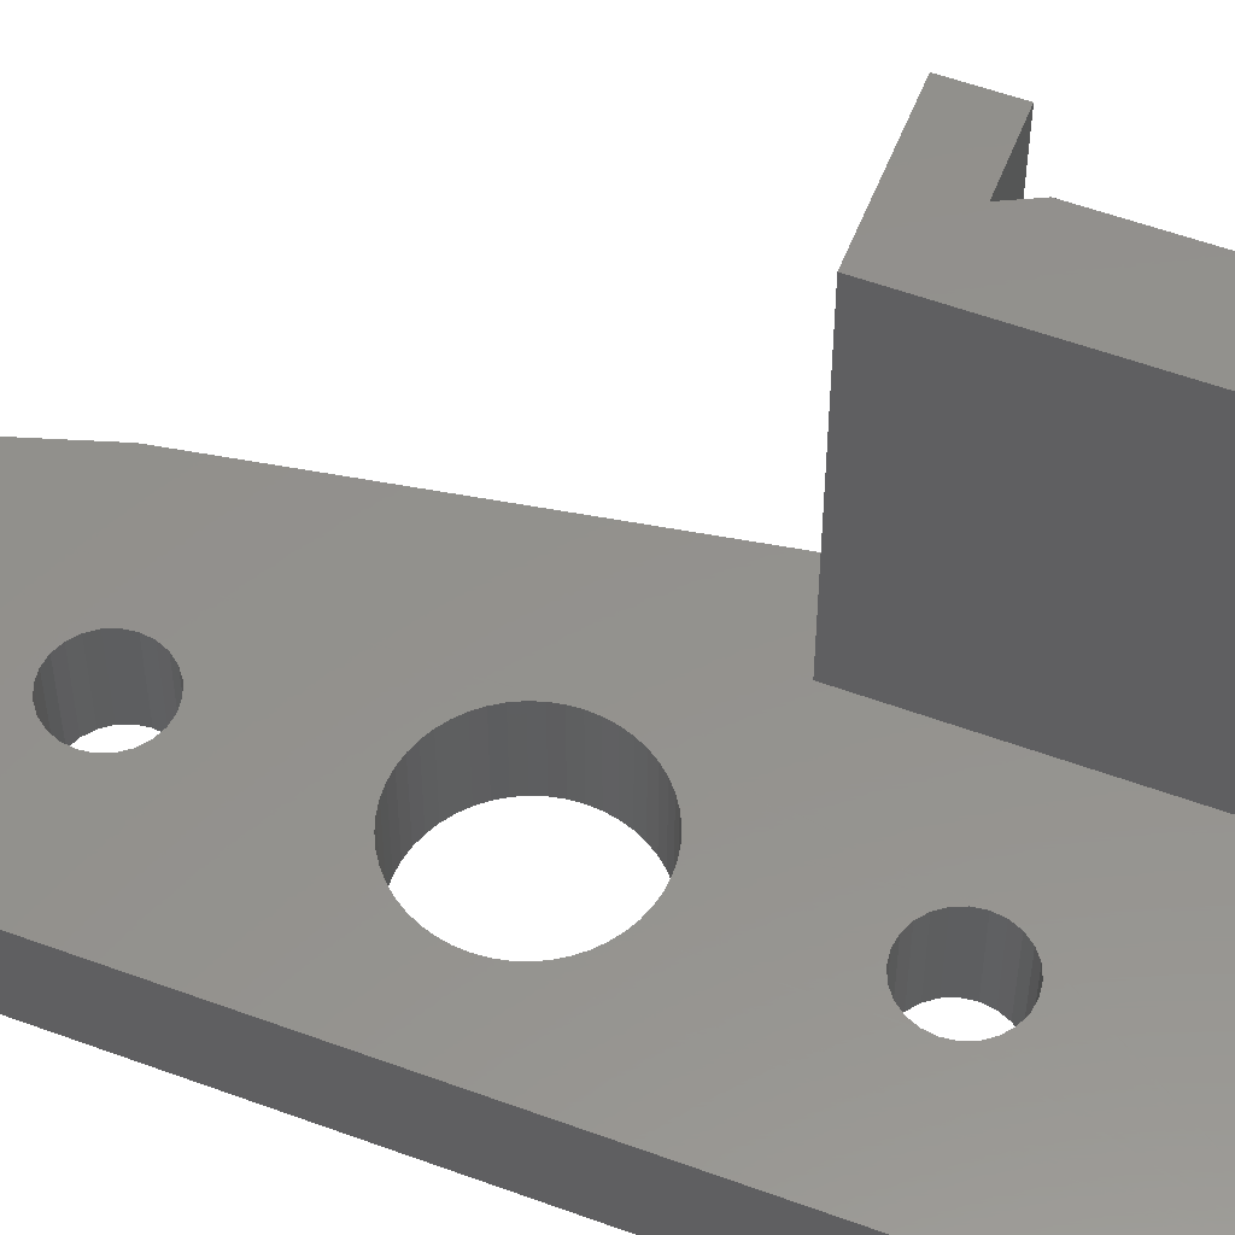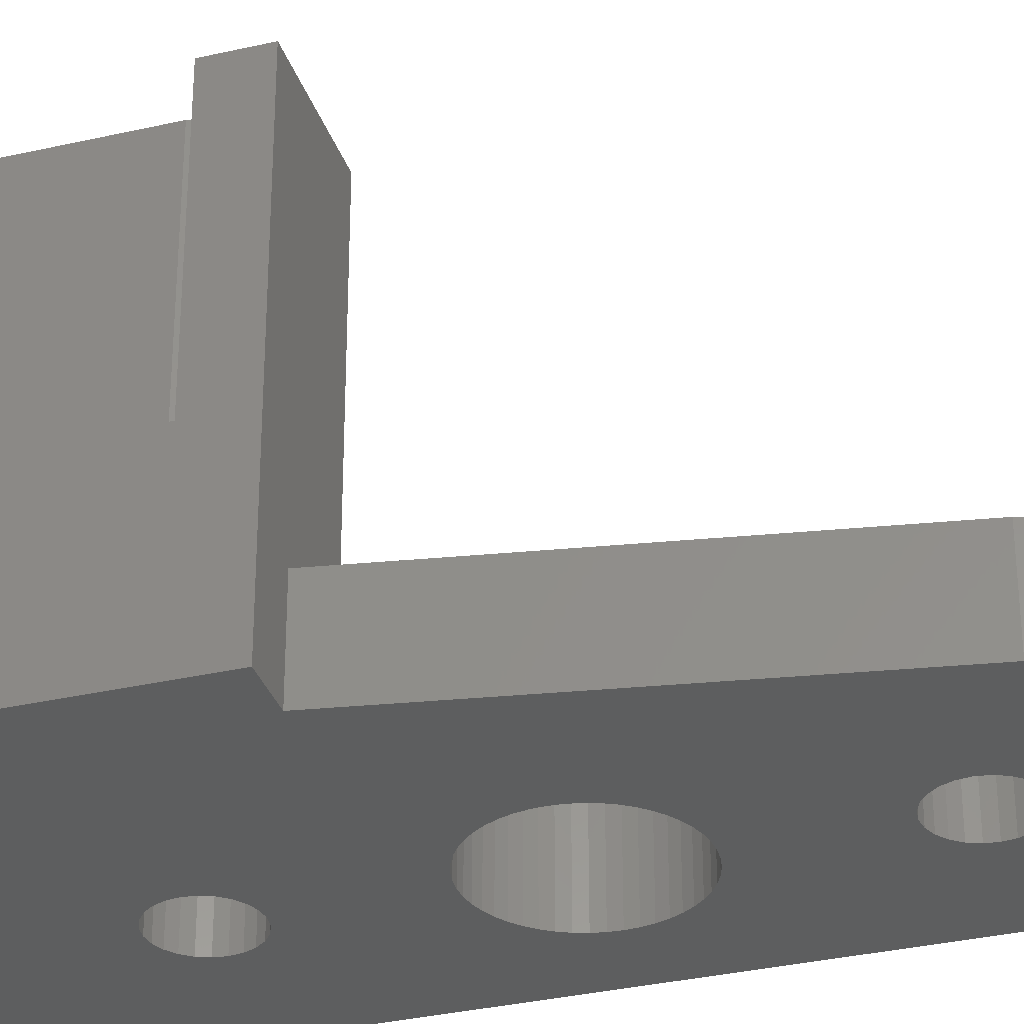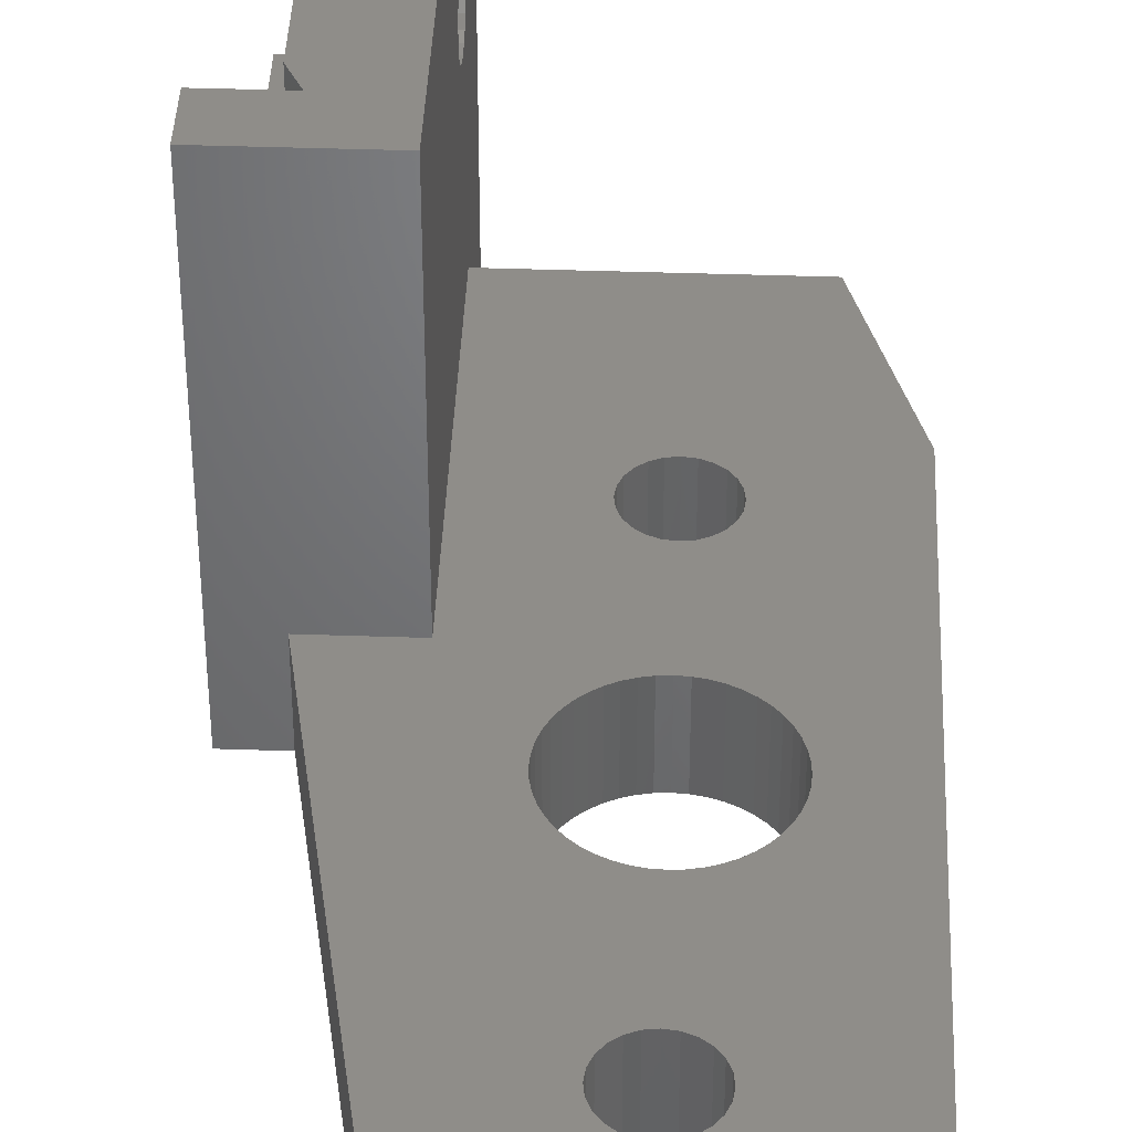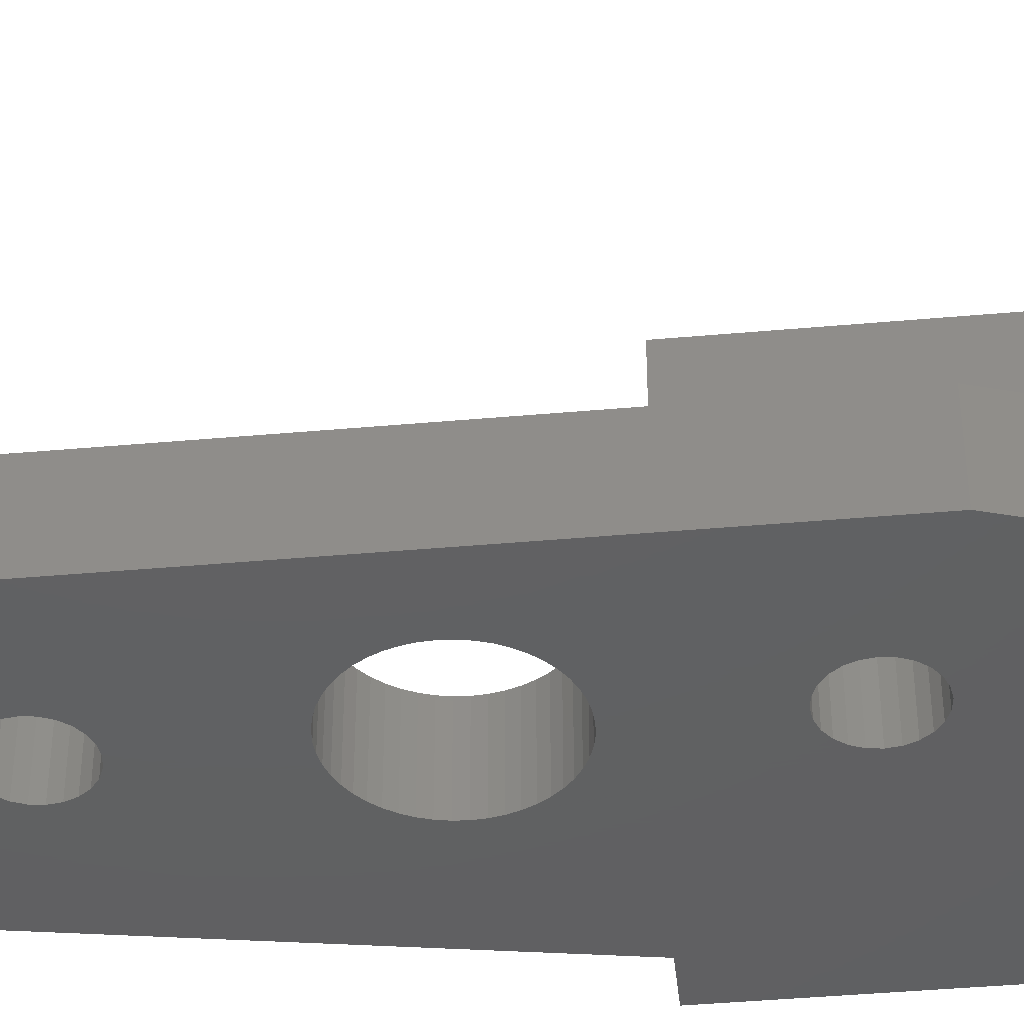
<metadata>
{"format":"stl","ext":"stl","renderer":"f3d","projection":"perspective","resolution":1024,"background":"white","views":[{"elev":55.4,"azim":111.2,"up":"+Z"},{"elev":-33.5,"azim":-72.5,"up":"+Z"},{"elev":40.6,"azim":2.4,"up":"+Z"},{"elev":-42.5,"azim":96.1,"up":"+Z"}]}
</metadata>
<code>
# stl→obj: 276 verts, 600 faces
v 1100 221.4 563.2
v 1100 216.9 566.7
v 1100 216.9 563.2
v 1100 217.2 573.4
v 1100 217.5 573.6
v 1100 217.7 573.9
v 1100 217.9 574.3
v 1100 217.9 574.7
v 1100 203.4 579.7
v 1100 215.7 576
v 1100 221.4 579.7
v 1100 215.4 575.7
v 1100 215.1 575.4
v 1100 215 575
v 1100 214.9 574.7
v 1100 216.1 576.1
v 1100 216.4 576.2
v 1100 216.8 576.1
v 1100 217.2 576
v 1100 217.5 575.7
v 1100 217.7 575.4
v 1100 217.9 575
v 1100 203.4 566.7
v 1100 215 574.3
v 1100 215.1 573.9
v 1100 215.4 573.6
v 1100 215.7 573.4
v 1100 216.1 573.2
v 1100 216.4 573.2
v 1100 216.8 573.2
v 1095 205.4 579.7
v 1095 203.4 563.2
v 1095 203.4 579.7
v 1095 205.4 569.7
v 1095 221.4 563.2
v 1095 221.4 569.7
v 1097 215.4 575.7
v 1097 215.7 576
v 1097 215.1 575.4
v 1097 215 575
v 1097 214.9 574.7
v 1097 215 574.3
v 1097 216.1 576.1
v 1097 215.1 573.9
v 1097 206.4 579.7
v 1097 206.4 569.7
v 1097 221.4 579.7
v 1097 216.4 576.2
v 1097 216.8 576.1
v 1097 217.2 576
v 1097 217.5 575.7
v 1097 217.7 575.4
v 1097 217.9 575
v 1097 217.9 574.7
v 1097 215.7 573.4
v 1097 221.4 569.7
v 1097 215.4 573.6
v 1097 216.1 573.2
v 1097 216.4 573.2
v 1097 216.8 573.2
v 1097 217.2 573.4
v 1097 217.5 573.6
v 1097 217.7 573.9
v 1097 217.9 574.3
v 1097 205.4 569.7
v 1102 200.9 563.2
v 1102 200.6 566.7
v 1102 200.6 563.2
v 1102 200.9 566.7
v 1102 200.2 566.7
v 1102 200.2 563.2
v 1102 199.8 566.7
v 1102 199.8 563.2
v 1102 199.4 566.7
v 1102 199.4 563.2
v 1102 199.1 566.7
v 1102 199.1 563.2
v 1102 198.7 566.7
v 1102 198.7 563.2
v 1102 198.3 566.7
v 1102 198.3 563.2
v 1102 197.9 566.7
v 1102 197.9 563.2
v 1103 197.6 566.7
v 1103 197.6 563.2
v 1103 197.3 566.7
v 1103 197.3 563.2
v 1103 197.1 563.2
v 1103 197.1 566.7
v 1104 196.8 563.2
v 1104 196.8 566.7
v 1104 196.7 563.2
v 1104 196.7 566.7
v 1104 196.5 563.2
v 1104 196.5 566.7
v 1105 196.5 563.2
v 1105 196.5 566.7
v 1105 196.4 563.2
v 1105 196.4 566.7
v 1106 196.5 563.2
v 1106 196.5 566.7
v 1106 196.7 563.2
v 1106 196.7 566.7
v 1107 196.8 563.2
v 1107 196.8 566.7
v 1107 197.1 563.2
v 1107 197.1 566.7
v 1107 197.3 563.2
v 1107 197.3 566.7
v 1107 197.6 566.7
v 1107 197.6 563.2
v 1108 197.9 566.7
v 1108 197.9 563.2
v 1108 198.3 566.7
v 1108 198.3 563.2
v 1108 198.7 563.2
v 1108 198.7 566.7
v 1108 199.1 566.7
v 1108 199.1 563.2
v 1108 199.4 563.2
v 1108 199.4 566.7
v 1108 199.8 563.2
v 1108 199.8 566.7
v 1108 200.2 563.2
v 1108 200.2 566.7
v 1108 200.6 566.7
v 1108 200.6 563.2
v 1108 200.9 563.2
v 1108 200.9 566.7
v 1107 201.3 563.2
v 1107 201.3 566.7
v 1107 201.6 566.7
v 1107 201.6 563.2
v 1107 201.8 563.2
v 1107 201.8 566.7
v 1107 202 563.2
v 1107 202 566.7
v 1106 202.2 563.2
v 1106 202.2 566.7
v 1106 202.3 563.2
v 1106 202.3 566.7
v 1105 202.4 563.2
v 1105 202.4 566.7
v 1104 202.3 563.2
v 1104 202.3 566.7
v 1104 202.2 563.2
v 1104 202.2 566.7
v 1104 202 563.2
v 1104 202 566.7
v 1103 201.8 563.2
v 1103 201.8 566.7
v 1103 201.6 563.2
v 1103 201.6 566.7
v 1103 201.3 566.7
v 1103 201.3 563.2
v 1105 209.9 566.7
v 1104 209.7 563.2
v 1105 209.9 563.2
v 1104 209.7 566.7
v 1104 209.5 563.2
v 1104 209.5 566.7
v 1104 209.2 566.7
v 1104 209.2 563.2
v 1104 208.8 566.7
v 1104 208.8 563.2
v 1104 208.4 566.7
v 1104 208.4 563.2
v 1104 208.1 566.7
v 1104 208.1 563.2
v 1104 207.7 566.7
v 1104 207.7 563.2
v 1104 207.4 566.7
v 1104 207.4 563.2
v 1104 207.1 563.2
v 1104 207.1 566.7
v 1105 207 563.2
v 1105 207 566.7
v 1105 206.9 563.2
v 1105 206.9 566.7
v 1106 207.1 563.2
v 1106 207.1 566.7
v 1106 207.4 563.2
v 1106 207.4 566.7
v 1106 207.7 563.2
v 1106 207.7 566.7
v 1106 208.1 563.2
v 1106 208.1 566.7
v 1107 208.4 563.2
v 1107 208.4 566.7
v 1106 208.8 563.2
v 1106 208.8 566.7
v 1106 209.2 563.2
v 1106 209.2 566.7
v 1106 209.5 563.2
v 1106 209.5 566.7
v 1106 209.7 563.2
v 1106 209.7 566.7
v 1105 189 566.7
v 1105 188.9 563.2
v 1105 189 563.2
v 1105 188.9 566.7
v 1106 189.1 563.2
v 1106 189.1 566.7
v 1106 189.4 563.2
v 1106 189.4 566.7
v 1106 189.7 563.2
v 1106 189.7 566.7
v 1106 190.1 566.7
v 1106 190.1 563.2
v 1107 190.4 566.7
v 1107 190.4 563.2
v 1106 190.8 566.7
v 1106 190.8 563.2
v 1106 191.2 566.7
v 1106 191.2 563.2
v 1106 191.5 566.7
v 1106 191.5 563.2
v 1106 191.7 563.2
v 1106 191.7 566.7
v 1105 191.9 563.2
v 1105 191.9 566.7
v 1104 191.7 563.2
v 1104 191.7 566.7
v 1104 191.5 563.2
v 1104 191.5 566.7
v 1104 191.2 566.7
v 1104 191.2 563.2
v 1104 190.8 566.7
v 1104 190.8 563.2
v 1104 190.4 566.7
v 1104 190.4 563.2
v 1104 190.1 566.7
v 1104 190.1 563.2
v 1104 189.7 566.7
v 1104 189.7 563.2
v 1104 189.4 566.7
v 1104 189.4 563.2
v 1104 189.1 563.2
v 1104 189.1 566.7
v 1111 188.4 563.2
v 1109 181.9 566.7
v 1109 181.9 563.2
v 1111 188.4 566.7
v 1097 203.4 566.7
v 1097 203.4 563.2
v 1111 210.4 563.2
v 1111 210.4 566.7
v 1099 188.4 563.2
v 1101 181.9 563.2
v 1109 216.9 563.2
v 1102 181.2 563.2
v 1108 181.2 563.2
v 1107 179.8 563.2
v 1107 180.1 563.2
v 1108 180.6 563.2
v 1102 180.6 563.2
v 1103 180.1 563.2
v 1104 179.8 563.2
v 1104 179.5 563.2
v 1105 179.4 563.2
v 1106 179.5 563.2
v 1101 181.9 566.7
v 1102 181.2 566.7
v 1104 179.5 566.7
v 1104 179.8 566.7
v 1106 179.5 566.7
v 1105 179.4 566.7
v 1107 179.8 566.7
v 1099 188.4 566.7
v 1102 180.6 566.7
v 1107 180.1 566.7
v 1103 180.1 566.7
v 1108 180.6 566.7
v 1108 181.2 566.7
v 1109 216.9 566.7
v 1097 205.4 579.7
f 1 2 3
f 2 1 4
f 4 1 5
f 5 1 6
f 6 1 7
f 7 1 8
f 9 10 11
f 10 9 12
f 12 9 13
f 13 9 14
f 14 9 15
f 11 10 16
f 11 16 17
f 11 17 18
f 11 18 19
f 11 19 20
f 11 20 21
f 11 21 22
f 11 22 8
f 11 8 1
f 2 9 23
f 9 2 24
f 9 24 15
f 24 2 25
f 25 2 26
f 26 2 27
f 27 2 28
f 28 2 29
f 29 2 30
f 30 2 4
f 31 32 33
f 32 31 34
f 32 34 35
f 35 34 36
f 10 37 38
f 37 10 12
f 37 13 39
f 13 37 12
f 39 14 40
f 14 39 13
f 40 15 41
f 15 40 14
f 41 24 42
f 24 41 15
f 16 38 43
f 38 16 10
f 42 25 44
f 25 42 24
f 45 38 46
f 38 45 47
f 46 38 37
f 46 37 39
f 46 39 40
f 46 40 41
f 38 47 43
f 43 47 48
f 48 47 49
f 49 47 50
f 50 47 51
f 51 47 52
f 52 47 53
f 53 47 54
f 46 55 56
f 55 46 57
f 57 46 44
f 44 46 42
f 42 46 41
f 56 55 58
f 56 58 59
f 56 59 60
f 56 60 61
f 56 61 62
f 56 62 63
f 56 63 64
f 56 64 54
f 56 54 47
f 44 26 57
f 26 44 25
f 26 55 57
f 55 26 27
f 30 61 60
f 61 30 4
f 4 62 61
f 62 4 5
f 28 59 58
f 59 28 29
f 29 60 59
f 60 29 30
f 27 58 55
f 58 27 28
f 7 63 6
f 63 7 64
f 6 62 5
f 62 6 63
f 8 64 7
f 64 8 54
f 22 54 8
f 54 22 53
f 21 53 22
f 53 21 52
f 20 52 21
f 52 20 51
f 20 50 51
f 50 20 19
f 19 49 50
f 49 19 18
f 18 48 49
f 48 18 17
f 17 43 48
f 43 17 16
f 34 46 36
f 46 34 65
f 56 36 46
f 36 1 35
f 1 36 56
f 1 56 11
f 11 56 47
f 66 67 68
f 67 66 69
f 68 70 71
f 70 68 67
f 71 72 73
f 72 71 70
f 73 74 75
f 74 73 72
f 75 76 77
f 76 75 74
f 77 78 79
f 78 77 76
f 79 80 81
f 80 79 78
f 81 82 83
f 82 81 80
f 83 84 85
f 84 83 82
f 85 86 87
f 86 85 84
f 86 88 87
f 88 86 89
f 89 90 88
f 90 89 91
f 91 92 90
f 92 91 93
f 93 94 92
f 94 93 95
f 95 96 94
f 96 95 97
f 97 98 96
f 98 97 99
f 99 96 98
f 96 99 97
f 97 100 96
f 100 97 101
f 101 102 100
f 102 101 103
f 103 104 102
f 104 103 105
f 105 106 104
f 106 105 107
f 107 108 106
f 108 107 109
f 110 108 109
f 108 110 111
f 112 111 110
f 111 112 113
f 114 113 112
f 113 114 115
f 114 116 115
f 116 114 117
f 118 116 117
f 116 118 119
f 118 120 119
f 120 118 121
f 121 122 120
f 122 121 123
f 123 124 122
f 124 123 125
f 126 124 125
f 124 126 127
f 126 128 127
f 128 126 129
f 129 130 128
f 130 129 131
f 132 130 131
f 130 132 133
f 132 134 133
f 134 132 135
f 135 136 134
f 136 135 137
f 137 138 136
f 138 137 139
f 139 140 138
f 140 139 141
f 141 142 140
f 142 141 143
f 143 142 142
f 142 143 143
f 143 142 142
f 142 143 143
f 143 144 142
f 144 143 145
f 145 146 144
f 146 145 147
f 147 148 146
f 148 147 149
f 149 150 148
f 150 149 151
f 151 152 150
f 152 151 153
f 152 154 155
f 154 152 153
f 155 69 66
f 69 155 154
f 156 157 158
f 157 156 159
f 159 160 157
f 160 159 161
f 160 162 163
f 162 160 161
f 163 164 165
f 164 163 162
f 165 166 167
f 166 165 164
f 167 168 169
f 168 167 166
f 169 170 171
f 170 169 168
f 171 172 173
f 172 171 170
f 172 174 173
f 174 172 175
f 175 176 174
f 176 175 177
f 177 178 176
f 178 177 179
f 179 176 178
f 176 179 177
f 177 180 176
f 180 177 181
f 181 182 180
f 182 181 183
f 183 184 182
f 184 183 185
f 185 186 184
f 186 185 187
f 187 188 186
f 188 187 189
f 189 190 188
f 190 189 191
f 191 192 190
f 192 191 193
f 193 194 192
f 194 193 195
f 195 196 194
f 196 195 197
f 197 158 196
f 158 197 156
f 156 158 158
f 158 156 156
f 156 158 158
f 158 156 156
f 198 199 200
f 199 198 201
f 201 200 199
f 200 201 198
f 198 202 200
f 202 198 203
f 203 204 202
f 204 203 205
f 205 206 204
f 206 205 207
f 208 206 207
f 206 208 209
f 210 209 208
f 209 210 211
f 212 211 210
f 211 212 213
f 214 213 212
f 213 214 215
f 216 215 214
f 215 216 217
f 216 218 217
f 218 216 219
f 219 220 218
f 220 219 221
f 221 220 220
f 220 221 221
f 221 220 220
f 220 221 221
f 221 222 220
f 222 221 223
f 223 224 222
f 224 223 225
f 224 226 227
f 226 224 225
f 227 228 229
f 228 227 226
f 229 230 231
f 230 229 228
f 231 232 233
f 232 231 230
f 233 234 235
f 234 233 232
f 235 236 237
f 236 235 234
f 236 238 237
f 238 236 239
f 239 200 238
f 200 239 198
f 240 241 242
f 241 240 243
f 244 32 245
f 32 244 33
f 33 244 23
f 33 23 9
f 246 243 240
f 243 246 247
f 1 32 35
f 32 1 245
f 245 1 248
f 248 1 3
f 248 3 249
f 249 3 75
f 75 3 73
f 73 3 165
f 165 3 163
f 163 3 250
f 249 75 251
f 73 165 71
f 71 165 68
f 68 165 66
f 66 165 167
f 66 167 155
f 155 167 152
f 152 167 150
f 163 250 160
f 160 250 157
f 157 250 158
f 158 250 158
f 158 250 158
f 158 250 196
f 196 250 194
f 194 250 192
f 192 250 190
f 190 250 188
f 188 250 134
f 134 250 133
f 133 250 130
f 130 250 128
f 128 250 127
f 127 250 124
f 124 250 122
f 122 250 120
f 120 250 252
f 252 250 242
f 242 250 246
f 242 246 240
f 92 231 90
f 231 92 229
f 229 92 227
f 227 92 224
f 224 92 94
f 224 94 222
f 222 94 96
f 222 96 220
f 220 96 98
f 220 98 220
f 220 98 96
f 220 96 220
f 220 96 218
f 218 96 100
f 218 100 217
f 217 100 102
f 217 102 215
f 215 102 104
f 215 104 213
f 213 104 211
f 211 104 106
f 211 106 253
f 253 106 254
f 254 106 108
f 254 108 111
f 254 111 255
f 255 111 113
f 255 113 115
f 255 115 116
f 255 116 252
f 252 116 119
f 252 119 120
f 75 256 251
f 256 75 77
f 256 77 79
f 256 79 81
f 256 81 257
f 257 81 83
f 257 83 85
f 257 85 87
f 257 87 258
f 258 87 88
f 258 88 90
f 258 90 231
f 258 231 259
f 259 231 233
f 259 233 235
f 259 235 237
f 259 237 238
f 259 238 260
f 260 238 200
f 260 200 199
f 260 199 261
f 261 199 200
f 261 200 202
f 261 202 204
f 261 204 253
f 253 204 206
f 253 206 209
f 253 209 211
f 167 148 150
f 148 167 169
f 148 169 146
f 146 169 171
f 146 171 173
f 146 173 144
f 144 173 174
f 144 174 142
f 142 174 176
f 142 176 142
f 142 176 178
f 142 178 176
f 142 176 142
f 142 176 180
f 142 180 140
f 140 180 182
f 140 182 138
f 138 182 184
f 138 184 136
f 136 184 186
f 136 186 188
f 136 188 134
f 262 251 263
f 251 262 249
f 264 258 259
f 258 264 265
f 266 260 261
f 260 266 267
f 268 261 253
f 261 268 266
f 262 248 249
f 248 262 269
f 270 251 256
f 251 270 263
f 271 253 254
f 253 271 268
f 272 256 257
f 256 272 270
f 267 259 260
f 259 267 264
f 273 254 255
f 254 273 271
f 265 257 258
f 257 265 272
f 242 274 252
f 274 242 241
f 252 273 255
f 273 252 274
f 244 248 269
f 248 244 245
f 250 247 246
f 247 250 275
f 2 250 3
f 250 2 275
f 147 166 149
f 166 147 168
f 168 147 170
f 170 147 172
f 172 147 145
f 172 145 175
f 175 145 143
f 175 143 177
f 177 143 143
f 177 143 179
f 179 143 143
f 179 143 177
f 177 143 181
f 181 143 141
f 181 141 183
f 183 141 139
f 183 139 185
f 185 139 137
f 185 137 187
f 187 137 189
f 189 137 135
f 264 230 265
f 230 264 232
f 232 264 234
f 234 264 236
f 236 264 239
f 239 264 267
f 239 267 198
f 198 267 201
f 201 267 266
f 201 266 198
f 198 266 203
f 203 266 205
f 205 266 268
f 205 268 207
f 207 268 208
f 208 268 210
f 210 268 105
f 105 268 107
f 107 268 271
f 107 271 109
f 109 271 110
f 110 271 273
f 110 273 112
f 112 273 114
f 114 273 117
f 117 273 274
f 117 274 118
f 118 274 121
f 269 23 244
f 23 269 262
f 23 262 2
f 2 262 74
f 2 74 72
f 2 72 164
f 2 164 162
f 2 162 275
f 74 262 263
f 164 72 70
f 164 70 67
f 164 67 69
f 164 69 166
f 166 69 154
f 166 154 153
f 166 153 151
f 166 151 149
f 275 162 161
f 275 161 159
f 275 159 156
f 275 156 156
f 275 156 156
f 275 156 197
f 275 197 195
f 275 195 193
f 275 193 191
f 275 191 189
f 275 189 135
f 275 135 132
f 275 132 131
f 275 131 129
f 275 129 126
f 275 126 125
f 275 125 123
f 275 123 121
f 275 121 274
f 275 274 241
f 275 241 243
f 275 243 247
f 270 74 263
f 74 270 76
f 76 270 78
f 78 270 80
f 80 270 272
f 80 272 82
f 82 272 84
f 84 272 86
f 86 272 265
f 86 265 89
f 89 265 91
f 91 265 230
f 91 230 228
f 91 228 93
f 93 228 226
f 93 226 225
f 93 225 95
f 95 225 223
f 95 223 97
f 97 223 221
f 97 221 99
f 99 221 221
f 99 221 221
f 99 221 97
f 97 221 219
f 97 219 101
f 101 219 216
f 101 216 103
f 103 216 214
f 103 214 105
f 105 214 212
f 105 212 210
f 45 65 276
f 65 45 46
f 34 276 65
f 276 34 31
f 9 31 33
f 31 9 276
f 276 9 11
f 276 47 45
f 47 276 11

</code>
